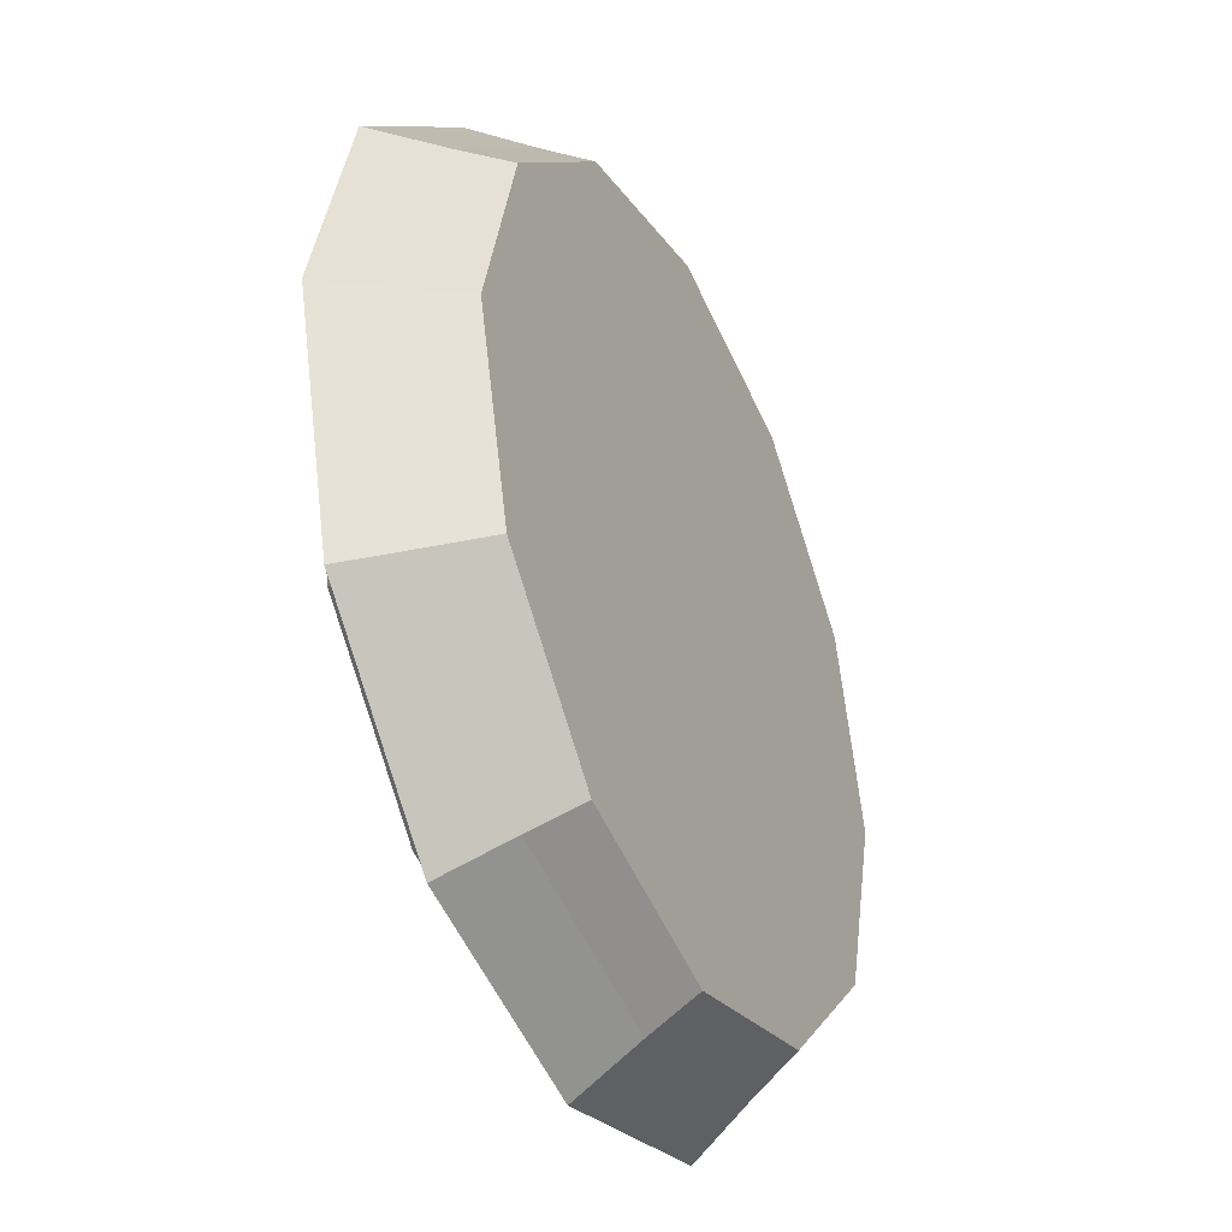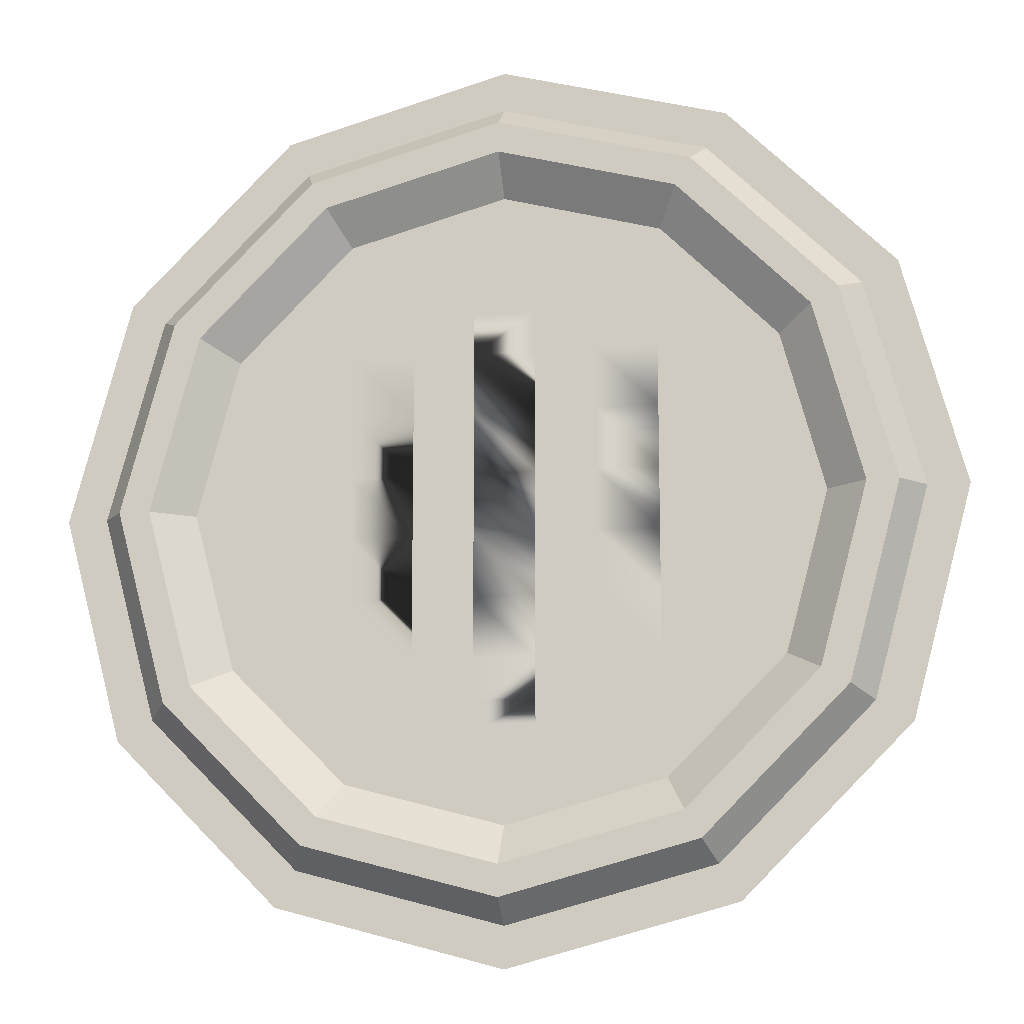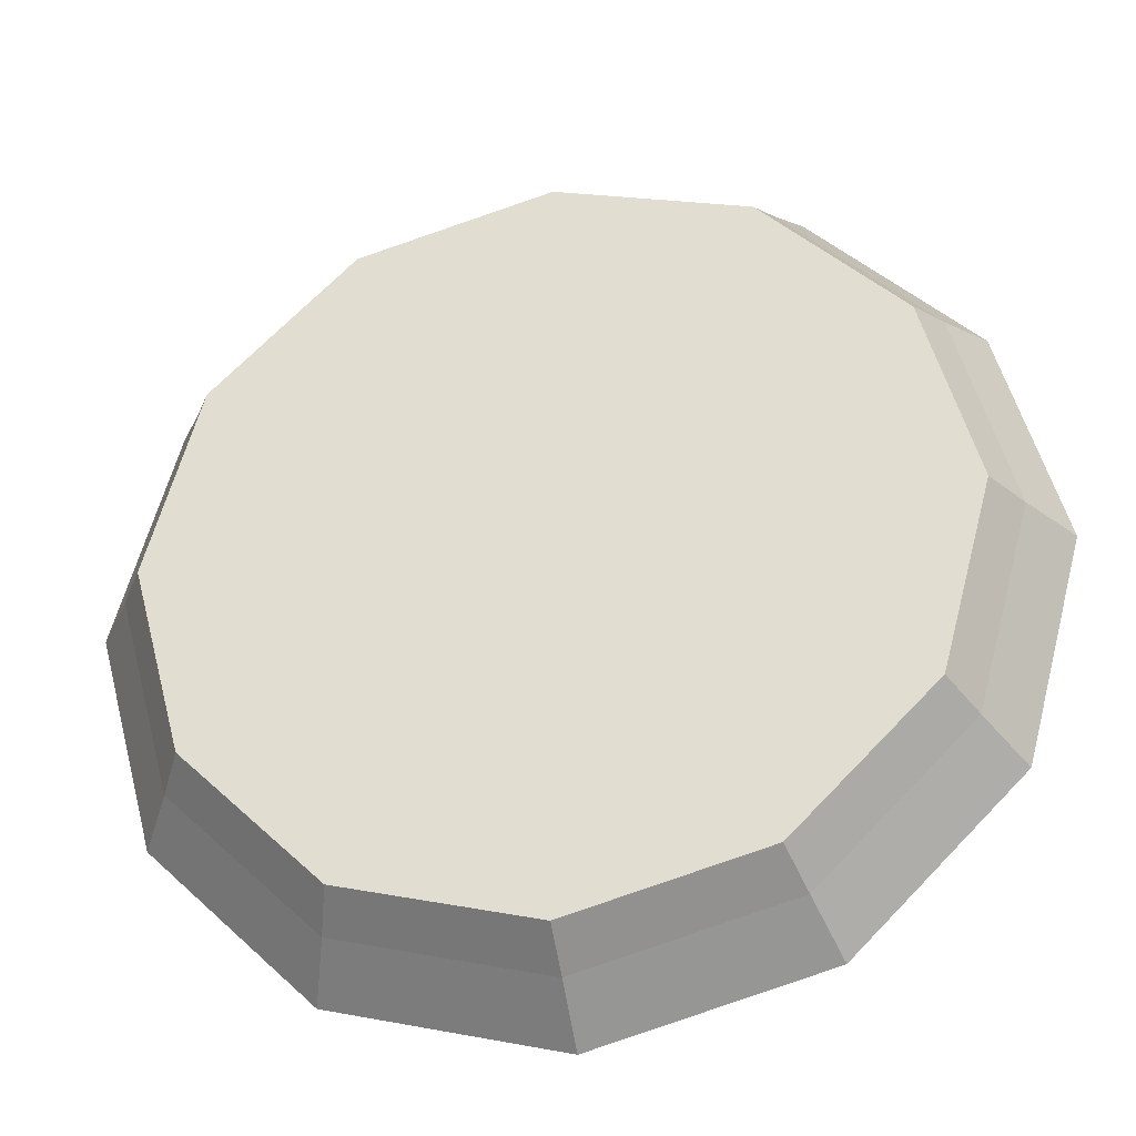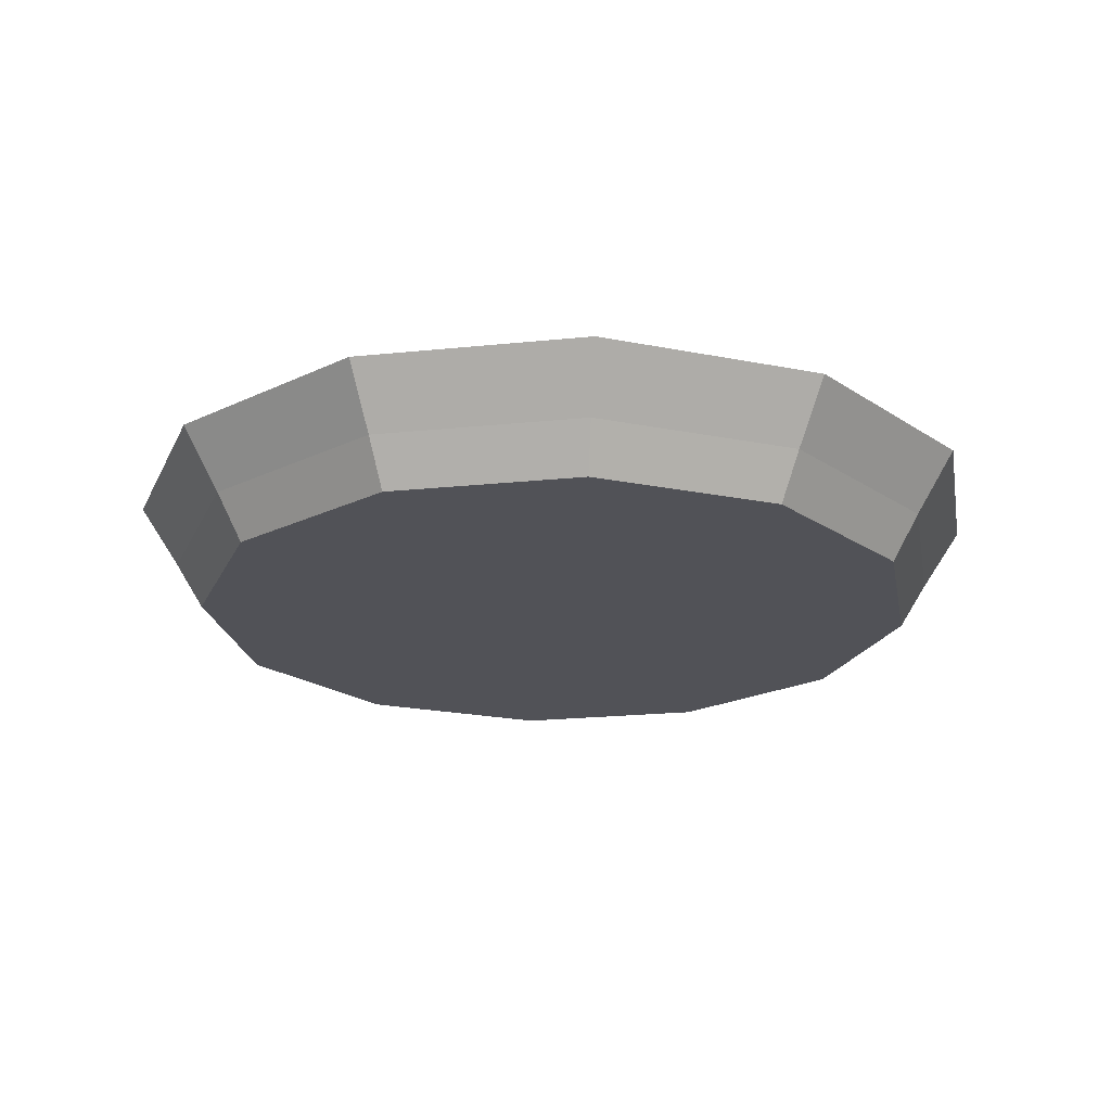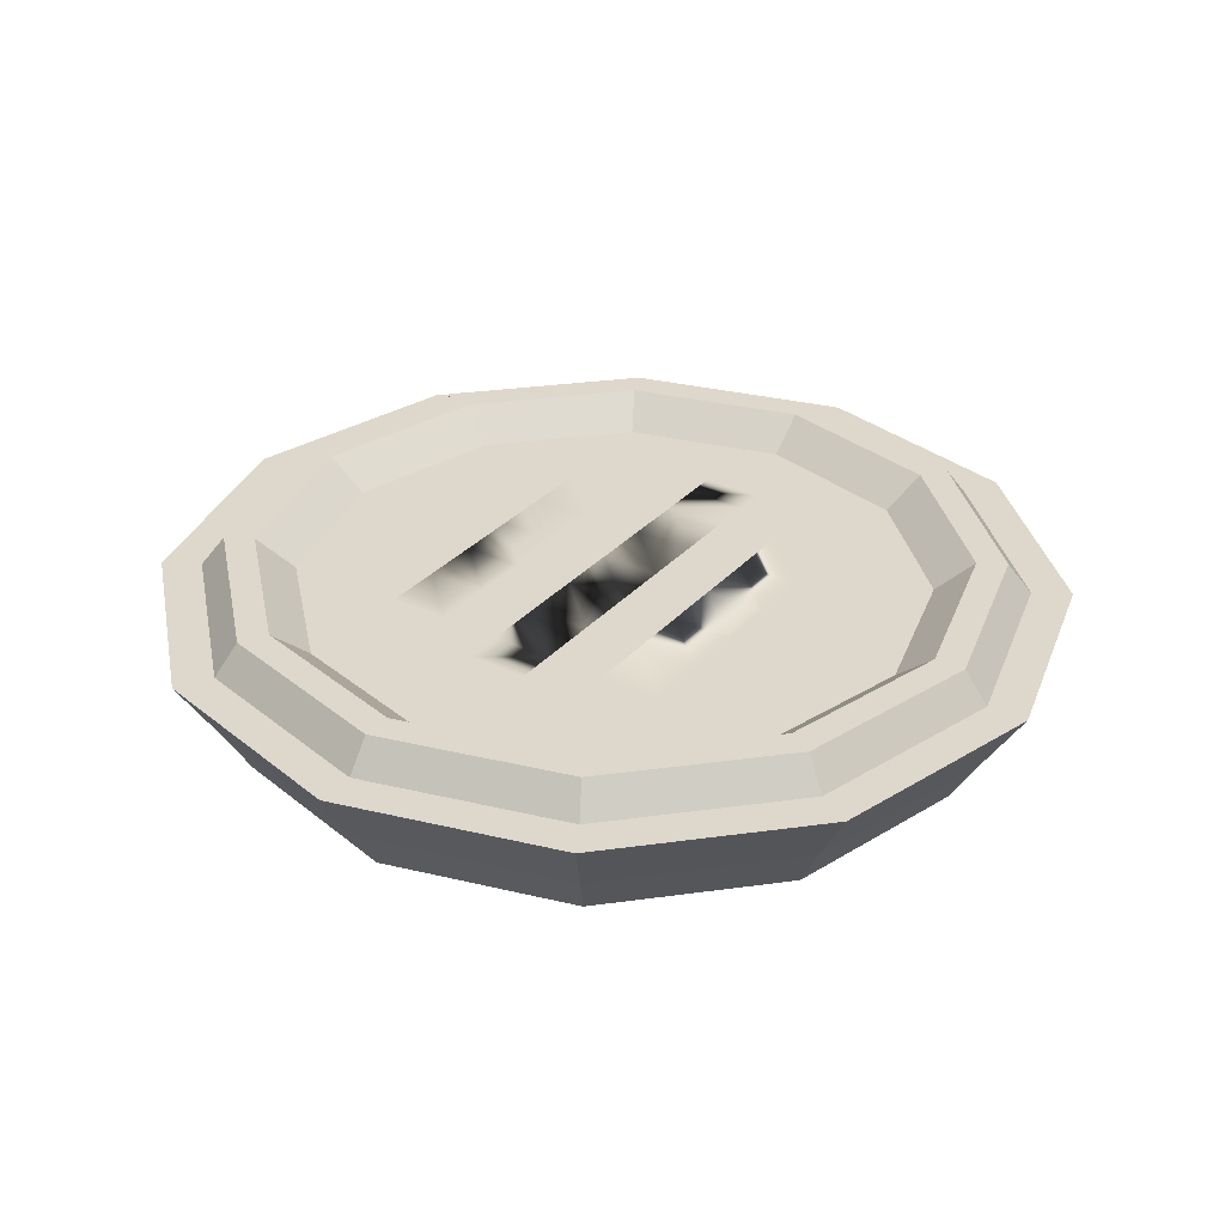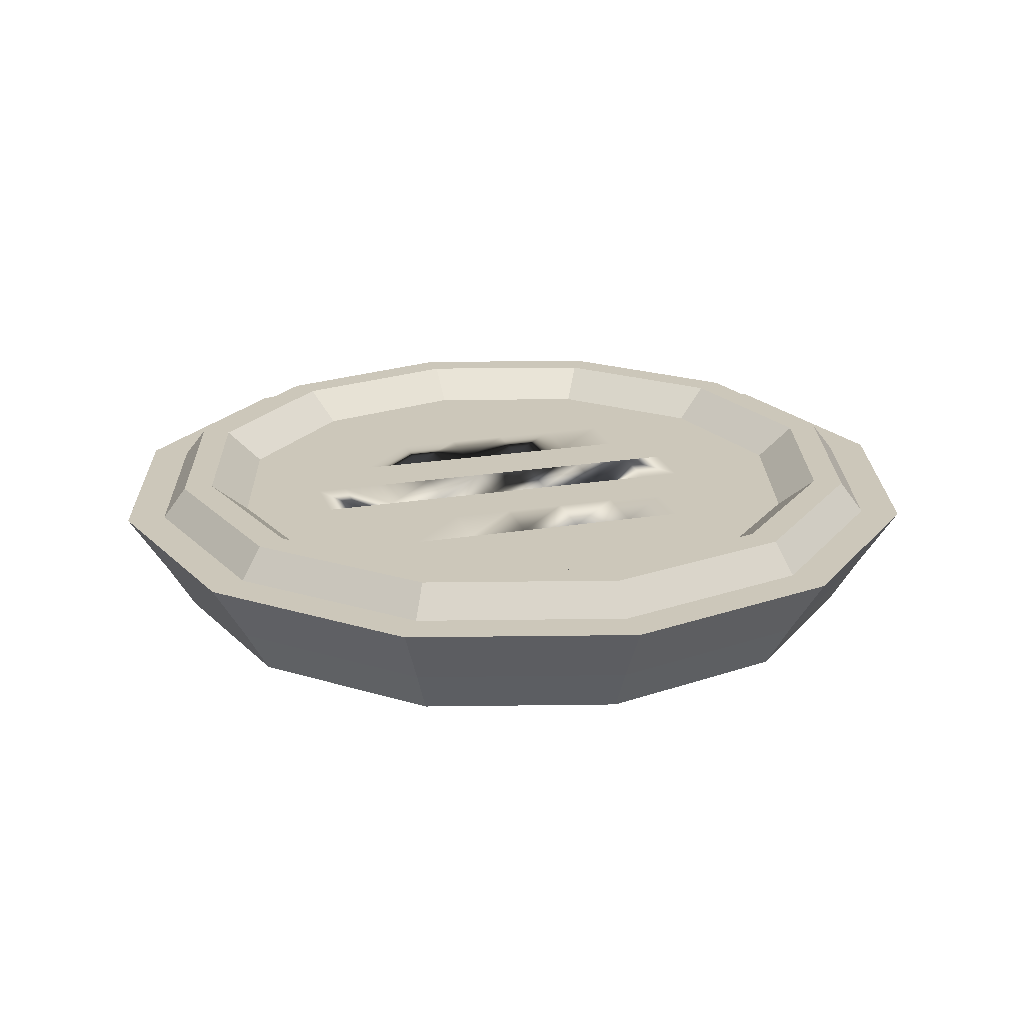
<metadata>
{"format":"obj","ext":"obj","renderer":"f3d","projection":"perspective","resolution":1024,"background":"white","views":[{"elev":-38.9,"azim":-64.7,"up":"+Z"},{"elev":-13.0,"azim":-168.9,"up":"+Z"},{"elev":-32.7,"azim":11.6,"up":"+Z"},{"elev":-21.5,"azim":145.4,"up":"+Y"},{"elev":31.4,"azim":33.9,"up":"+Y"},{"elev":21.5,"azim":-106.4,"up":"+Y"}]}
</metadata>
<code>
o pie
v 0.0324 0.1164 0.0324
v -0.0324 0.1164 -0.0324
v -0.0324 0.1164 0.0324
v 0.0324 0.1164 -0.0324
v -0.0972 0.1164 0.0324
v -0.162 0.1164 -0.0324
v -0.162 0.1164 0.0324
v -0.0972 0.1164 -0.0324
v 0.0324 0.1164 0.162
v -0.0324 0.1164 0.0972
v -0.0324 0.1164 0.162
v 0.0324 0.1164 0.0972
v 0.162 0.1164 0.162
v 0.0972 0.1164 0.0972
v 0.0972 0.1164 0.162
v 0.162 0.1164 0.0972
v 0.2376 0.1164 0.0324
v 0.2052 0.1164 -0.0324
v 0.2052 0.1164 0.0324
v 0.2376 0.1164 -0.0324
v -0.0972 0.1164 -0.0972
v -0.162 0.1164 -0.162
v -0.162 0.1164 -0.0972
v -0.0972 0.1164 -0.162
v -0.0324 0.1164 0.2376
v 0.0324 0.1164 0.2052
v -0.0324 0.1164 0.2052
v 0.0324 0.1164 0.2376
v -0.0324 0.1164 -0.2052
v 0.0324 0.1164 -0.2376
v -0.0324 0.1164 -0.2376
v 0.0324 0.1164 -0.2052
v 0.0324 0.1164 -0.0972
v -0.0324 0.1164 -0.162
v -0.0324 0.1164 -0.0972
v 0.0324 0.1164 -0.162
v -0.0972 0.1164 0.162
v -0.162 0.1164 0.0972
v -0.162 0.1164 0.162
v -0.0972 0.1164 0.0972
v 0.162 0.1164 -0.0972
v 0.0972 0.1164 -0.162
v 0.0972 0.1164 -0.0972
v 0.162 0.1164 -0.162
v -0.2052 0.1164 0.0324
v -0.2376 0.1164 -0.0324
v -0.2376 0.1164 0.0324
v -0.2052 0.1164 -0.0324
v 0.162 0.1164 0.0324
v 0.0972 0.1164 -0.0324
v 0.0972 0.1164 0.0324
v 0.162 0.1164 -0.0324
v -0.4752 0.1164 0
v -0.3741 0.0499 0.216
v -0.4115 0.1164 0.2376
v -0.432 0.0499 0
v -0.4324 0.1164 0
v -0.3744 0.1164 0.2162
v -0.2376 0.1164 0.4115
v -0.2162 0.1164 0.3744
v 0 0.1164 0.4752
v 0 0.1164 0.4324
v 0.2376 0.1164 0.4115
v 0.2162 0.1164 0.3744
v 0.3744 0.1164 0.2162
v 0.4115 0.1164 0.2376
v 0.4324 0.1164 -0
v 0.4752 0.1164 -0
v -0.4115 0.1164 -0.2376
v -0.3744 0.1164 -0.2162
v -0.2376 0.1164 -0.4115
v -0.2162 0.1164 -0.3744
v -0 0.1164 -0.4752
v -0 0.1164 -0.4324
v 0.2162 0.1164 -0.3744
v 0.2376 0.1164 -0.4115
v 0.3744 0.1164 -0.2162
v 0.4115 0.1164 -0.2376
v 0.216 0.0499 0.3741
v 0 -0 0.4018
v 0.2009 -0 0.3479
v 0 0.0499 0.432
v -0.216 0.0499 0.3741
v 0.3741 0.0499 -0.216
v 0.432 0.0499 -0
v -0.3479 0 -0.2009
v -0.3479 -0 0.2009
v -0.4018 0 0
v -0.2009 -0 0.3479
v -0.2009 0 -0.3479
v -0 0 -0.4018
v 0.2009 0 -0.3479
v 0.3479 -0 0.2009
v 0.3479 0 -0.2009
v 0.4018 0 -0
v 0.216 0.0499 -0.3741
v -0.3741 0.0499 -0.216
v -0 0.0499 -0.432
v -0.216 0.0499 -0.3741
v 0.3741 0.0499 0.216
v 0.352 0.1497 -0.2032
v 0.2032 0.1497 -0.352
v 0.4064 0.1497 -0
v -0.2881 0.1164 0.1663
v -0.2881 0.1164 -0.1663
v -0.3326 0.1164 0
v -0.2856 0.1164 0
v -0.2473 0.1164 0.1428
v -0.1663 0.1164 0.2881
v -0.1428 0.1164 0.2473
v 0 0.1164 0.3326
v 0 0.1164 0.2856
v 0.1663 0.1164 0.2881
v 0.1428 0.1164 0.2473
v 0.2473 0.1164 0.1428
v 0.2881 0.1164 0.1663
v 0.2856 0.1164 -0
v 0.2881 0.1164 -0.1663
v 0.3326 0.1164 -0
v -0.2473 0.1164 -0.1428
v -0.1663 0.1164 -0.2881
v -0.1428 0.1164 -0.2473
v -0 0.1164 -0.3326
v -0 0.1164 -0.2856
v 0.1428 0.1164 -0.2473
v 0.1663 0.1164 -0.2881
v 0.2473 0.1164 -0.1428
v -0.2032 0.1497 -0.352
v -0 0.1497 -0.4064
v -0.1869 0.1497 0.3237
v -0.3237 0.1497 0.1869
v -0.352 0.1497 -0.2032
v 0.352 0.1497 0.2032
v -0.352 0.1497 0.2032
v -0.2032 0.1497 0.352
v -0.4064 0.1497 0
v 0 0.1497 0.4064
v 0.2032 0.1497 0.352
v -0.3737 0.1497 0
v 0 0.1497 0.3737
v 0.1869 0.1497 0.3237
v 0.3237 0.1497 0.1869
v 0.3737 0.1497 -0
v -0.3237 0.1497 -0.1869
v -0.1869 0.1497 -0.3237
v -0 0.1497 -0.3737
v 0.1869 0.1497 -0.3237
v 0.3237 0.1497 -0.1869
f 1 2 3
f 2 1 4
f 5 6 7
f 6 5 8
f 9 10 11
f 10 9 12
f 13 14 15
f 14 13 16
f 17 18 19
f 18 17 20
f 21 22 23
f 22 21 24
f 25 26 27
f 26 25 28
f 29 30 31
f 30 29 32
f 33 34 35
f 34 33 36
f 37 38 39
f 38 37 40
f 41 42 43
f 42 41 44
f 45 46 47
f 46 45 48
f 49 50 51
f 50 49 52
f 53 54 55
f 54 53 56
f 55 57 53
f 57 55 58
f 58 55 59
f 58 59 60
f 60 59 61
f 60 61 62
f 62 61 63
f 62 63 64
f 64 63 65
f 65 63 66
f 65 66 67
f 67 66 68
f 57 69 53
f 69 57 70
f 69 70 71
f 71 70 72
f 71 72 73
f 73 72 74
f 73 74 75
f 73 75 76
f 76 75 77
f 76 77 78
f 78 77 67
f 78 67 68
f 79 80 81
f 80 79 82
f 55 83 59
f 83 55 54
f 84 68 85
f 68 84 78
f 86 87 88
f 87 86 89
f 89 86 90
f 89 90 91
f 89 91 80
f 80 91 92
f 80 92 81
f 81 92 93
f 93 92 94
f 93 94 95
f 96 78 84
f 78 96 76
f 97 88 56
f 88 97 86
f 98 92 91
f 92 98 96
f 92 84 94
f 84 92 96
f 71 98 99
f 98 71 73
f 56 87 54
f 87 56 88
f 69 56 53
f 56 69 97
f 63 82 79
f 82 63 61
f 79 66 63
f 66 79 100
f 99 91 90
f 91 99 98
f 73 96 98
f 96 73 76
f 97 90 86
f 90 97 99
f 61 83 82
f 83 61 59
f 81 100 79
f 100 81 93
f 100 68 66
f 68 100 85
f 93 85 100
f 85 93 95
f 94 85 95
f 85 94 84
f 82 89 80
f 89 82 83
f 69 99 97
f 99 69 71
f 54 89 83
f 89 54 87
f 101 75 102
f 75 101 77
f 67 101 103
f 101 67 77
f 104 105 106
f 105 104 107
f 107 104 108
f 108 104 109
f 108 109 110
f 110 109 111
f 110 111 112
f 112 111 113
f 112 113 114
f 114 113 115
f 115 113 116
f 115 116 117
f 117 116 118
f 118 116 119
f 120 105 107
f 105 120 121
f 121 120 122
f 121 122 123
f 123 122 124
f 123 124 125
f 123 125 126
f 126 125 127
f 126 127 118
f 118 127 117
f 128 74 72
f 74 128 129
f 130 104 131
f 104 130 109
f 132 72 70
f 72 132 128
f 129 75 74
f 75 129 102
f 67 133 65
f 133 67 103
f 60 134 58
f 134 60 135
f 134 57 58
f 57 134 136
f 137 60 62
f 60 137 135
f 64 133 138
f 133 64 65
f 132 57 136
f 57 132 70
f 134 139 136
f 139 134 131
f 131 134 135
f 131 135 130
f 130 135 137
f 130 137 140
f 140 137 138
f 140 138 141
f 141 138 142
f 142 138 133
f 142 133 143
f 143 133 103
f 139 132 136
f 132 139 144
f 132 144 128
f 128 144 145
f 128 145 129
f 129 145 146
f 129 146 147
f 129 147 102
f 102 147 148
f 102 148 101
f 101 148 143
f 101 143 103
f 141 116 113
f 116 141 142
f 140 109 130
f 109 140 111
f 138 62 64
f 62 138 137
f 106 144 139
f 144 106 105
f 126 146 123
f 146 126 147
f 121 146 145
f 146 121 123
f 131 106 139
f 106 131 104
f 118 147 126
f 147 118 148
f 141 111 140
f 111 141 113
f 142 119 116
f 119 142 143
f 119 148 118
f 148 119 143
f 105 145 144
f 145 105 121
f 29 34 32
f 34 29 11
f 34 11 10
f 34 10 3
f 34 3 2
f 34 2 35
f 32 34 36
f 31 11 29
f 24 11 31
f 24 25 11
f 21 25 24
f 8 25 21
f 5 25 8
f 40 25 5
f 37 25 40
f 37 112 25
f 37 110 112
f 39 110 37
f 45 110 39
f 47 110 45
f 47 108 110
f 120 108 47
f 108 120 107
f 45 39 48
f 25 112 28
f 28 112 114
f 28 114 15
f 15 114 13
f 13 114 115
f 13 115 16
f 16 115 49
f 49 115 52
f 52 115 19
f 52 19 41
f 41 19 44
f 19 115 17
f 17 115 20
f 20 115 127
f 127 115 117
f 42 28 15
f 42 26 28
f 42 36 26
f 33 26 36
f 4 26 33
f 1 26 4
f 12 26 1
f 9 26 12
f 9 27 26
f 27 9 11
f 11 25 27
f 125 36 42
f 125 32 36
f 125 30 32
f 124 30 125
f 124 31 30
f 124 24 31
f 122 24 124
f 122 22 24
f 122 48 22
f 122 46 48
f 120 46 122
f 46 120 47
f 22 48 39
f 22 39 38
f 22 38 7
f 22 7 6
f 22 6 23
f 8 23 6
f 23 8 21
f 40 7 38
f 7 40 5
f 42 15 14
f 42 14 51
f 42 51 50
f 42 50 43
f 52 43 50
f 43 52 41
f 16 51 14
f 51 16 49
f 125 42 44
f 125 44 127
f 127 44 18
f 18 44 19
f 127 18 20
f 4 35 2
f 35 4 33
f 12 3 10
f 3 12 1

</code>
